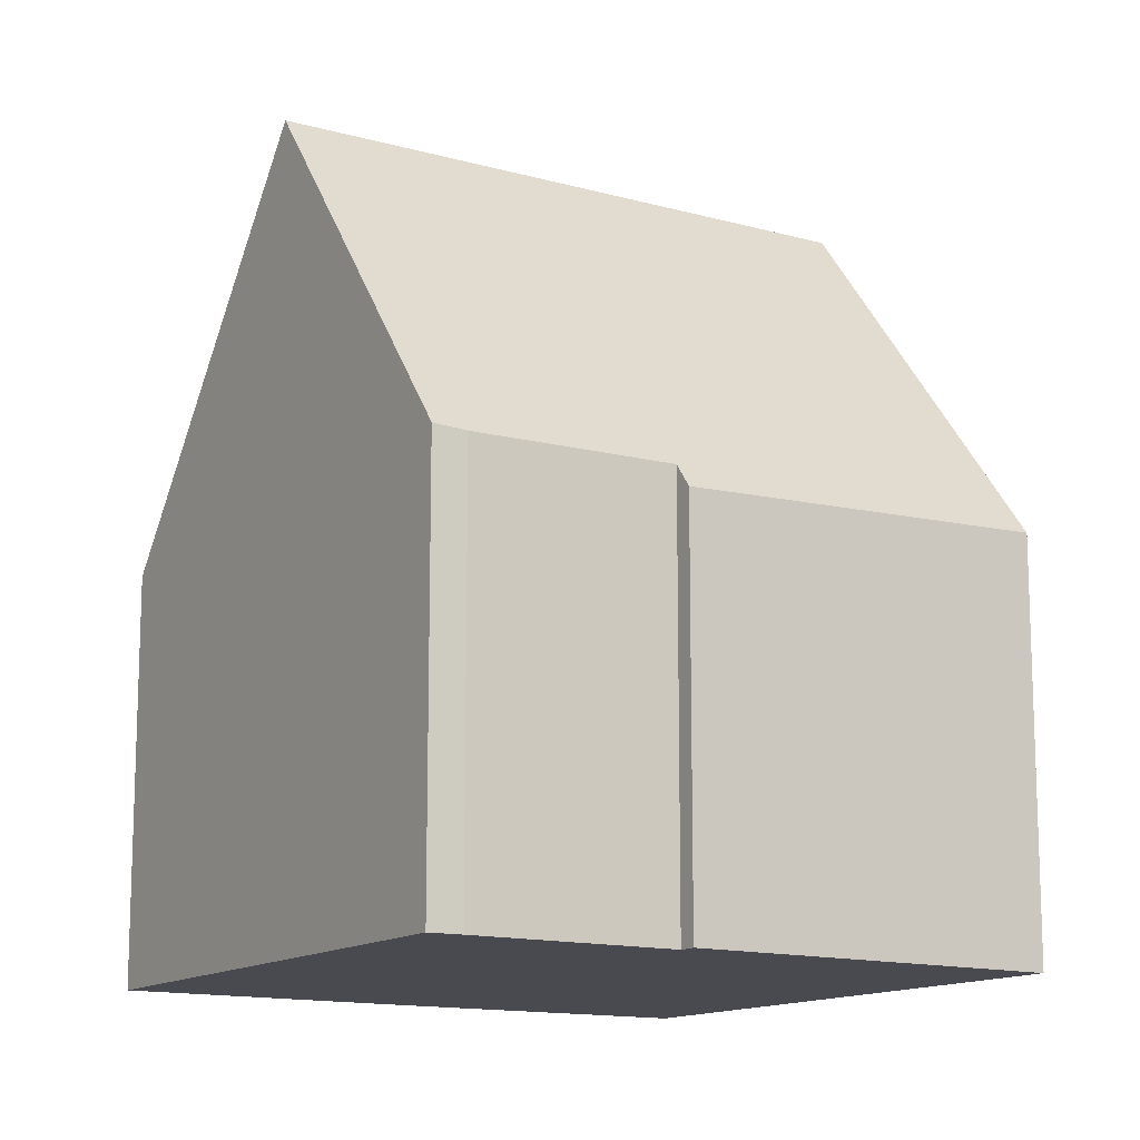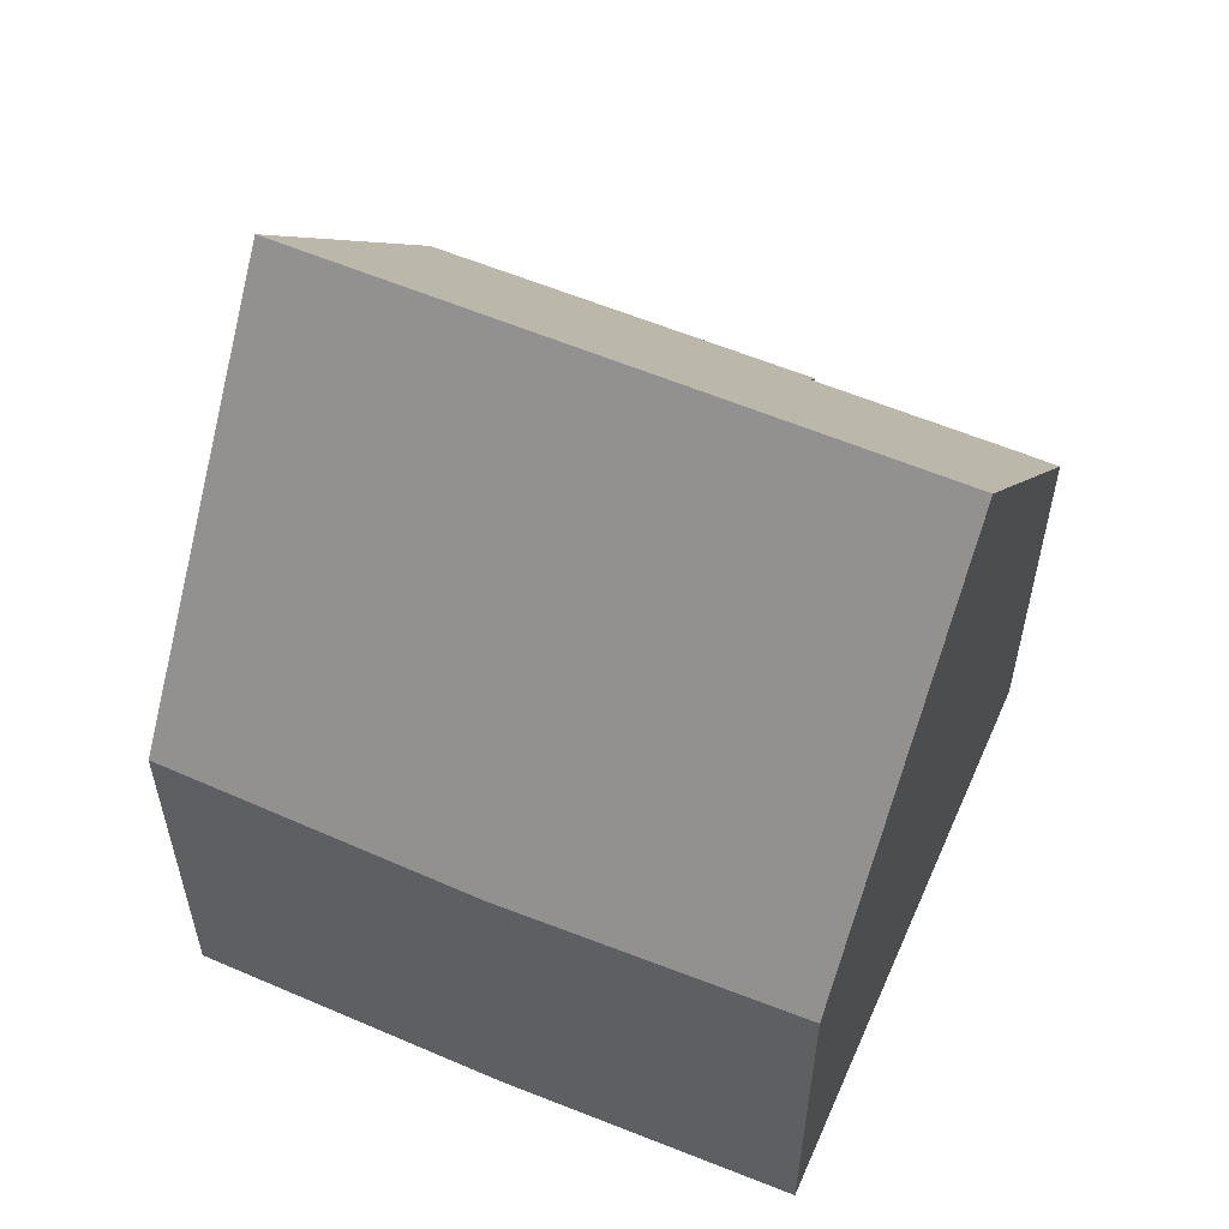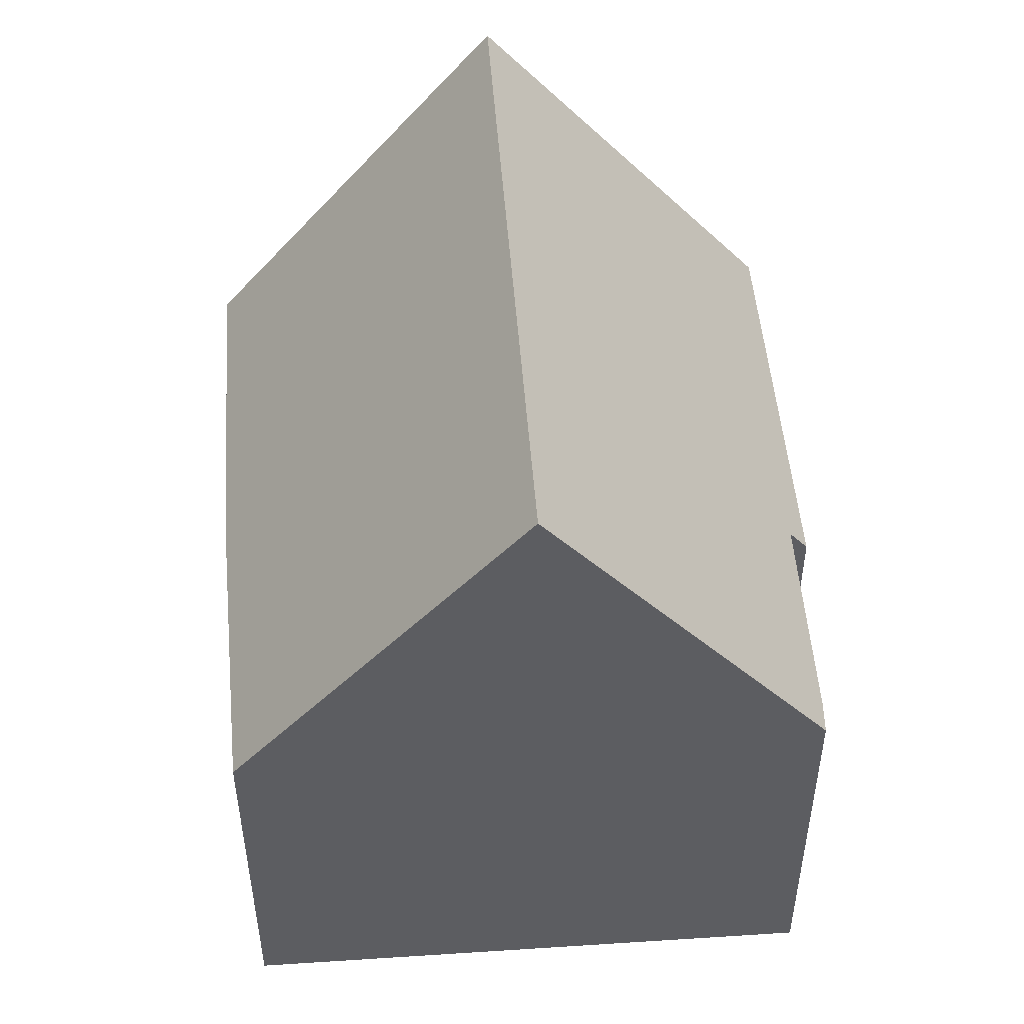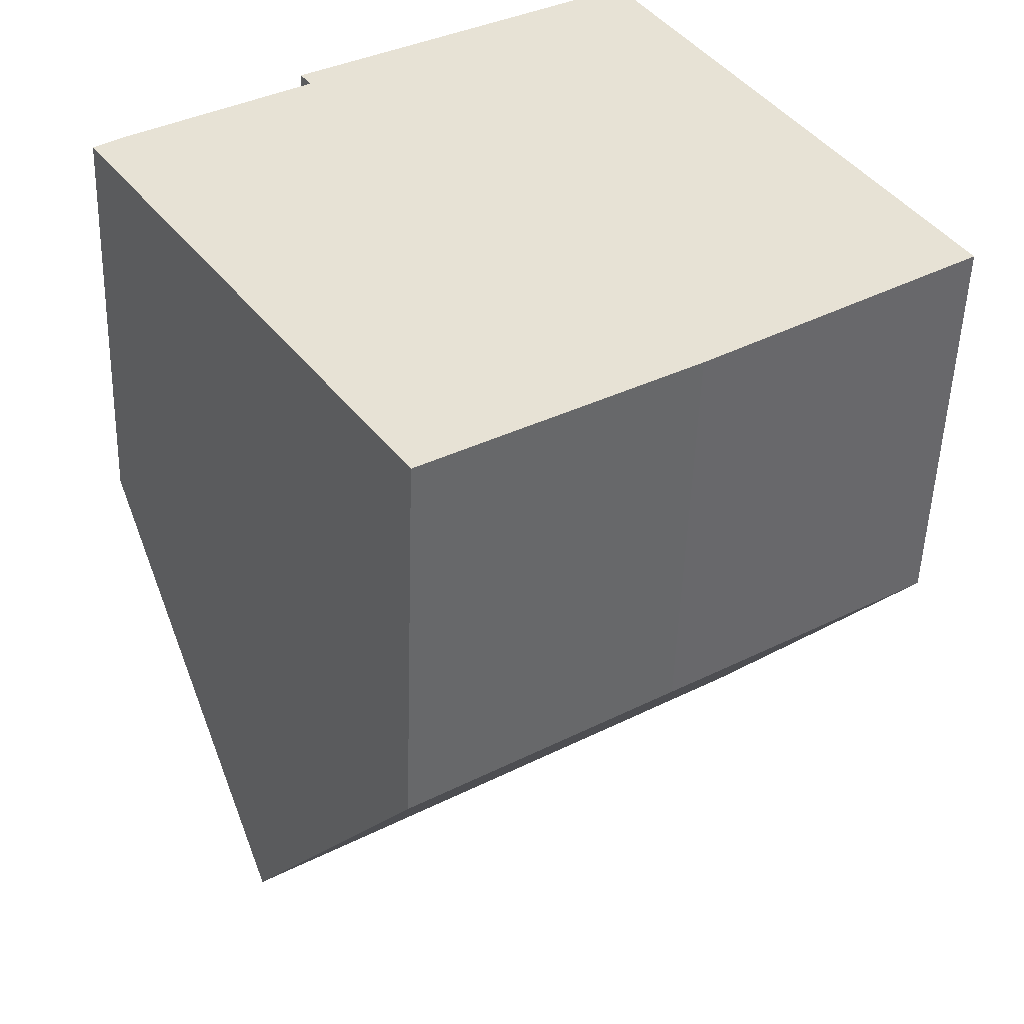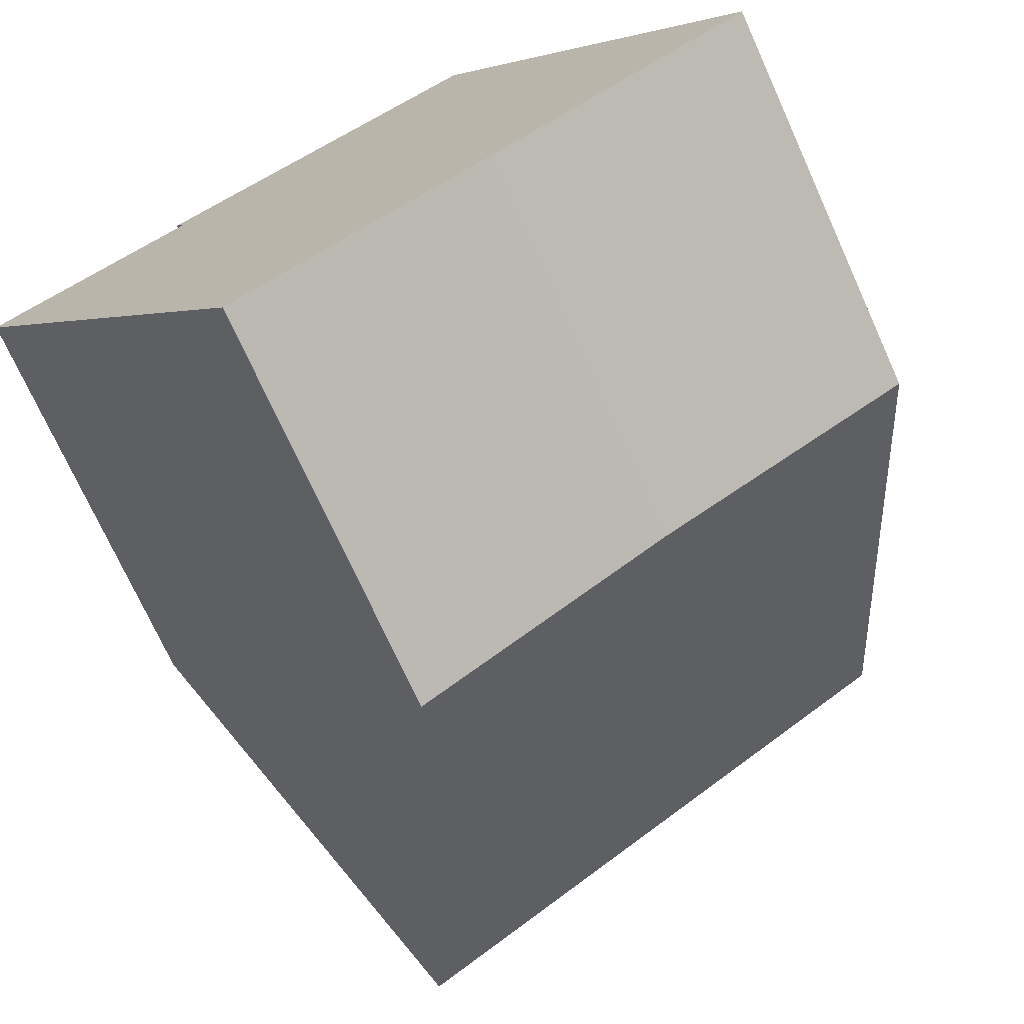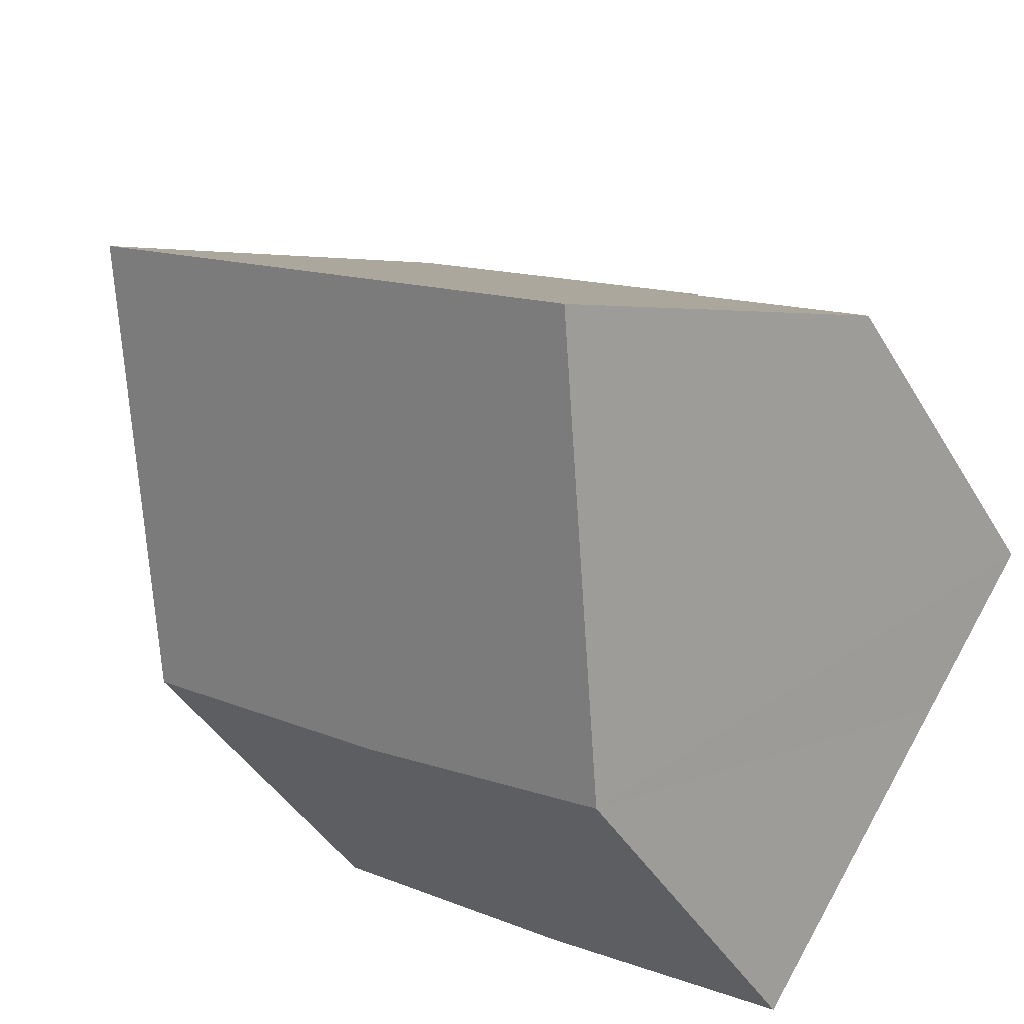
<metadata>
{"format":"obj","ext":"obj","renderer":"f3d","projection":"perspective","resolution":1024,"background":"white","views":[{"elev":-13.5,"azim":-65.4,"up":"+Y"},{"elev":59.5,"azim":170.0,"up":"+Y"},{"elev":52.6,"azim":-127.6,"up":"+Y"},{"elev":-50.4,"azim":-1.8,"up":"+Z"},{"elev":-72.6,"azim":24.4,"up":"+Z"},{"elev":-41.6,"azim":-151.9,"up":"+Z"}]}
</metadata>
<code>
v  11.79 5.688 -2.095
v  2.235 10.97 -3.366
v  9.559 10.97 1.43
v  8.091 5.602 -4.596
v  4.54 5.688 -6.84
v  1.616 9.555 -2.433
v  0 5.852 3.583e-16
v  0.377 5.818 0.279
v  2.854 5.86 1.861
v  2.706 5.524 2.081
v  7.342 5.712 4.94
v  0 0 0
v  1.616 1.49e-16 -2.433
v  4.54 4.188e-16 -6.84
v  2.235 2.061e-16 -3.366
v  2.854 -1.14e-16 1.861
v  2.706 -1.274e-16 2.081
v  0.377 -1.708e-17 0.279
v  7.342 -3.025e-16 4.94
v  9.559 -8.756e-17 1.43
v  11.79 1.283e-16 -2.095
v  8.091 2.814e-16 -4.596
g defaultobject
f 1 2 3
f 2 1 4
f 2 4 5
f 6 3 2
f 3 6 7
f 3 7 8
f 3 8 9
f 3 9 10
f 3 10 11
f 5 6 2
f 6 5 7
f 7 5 12
f 12 5 13
f 13 5 14
f 13 14 15
f 16 10 9
f 10 16 17
f 12 8 7
f 8 12 18
f 8 16 9
f 16 8 18
f 10 19 11
f 19 10 17
f 11 1 3
f 1 11 19
f 1 19 20
f 1 20 21
f 21 4 1
f 4 21 22
f 4 14 5
f 14 4 22
f 17 20 19
f 20 17 21
f 21 17 16
f 21 16 18
f 21 18 12
f 21 12 13
f 21 13 22
f 22 13 15
f 22 15 14

</code>
